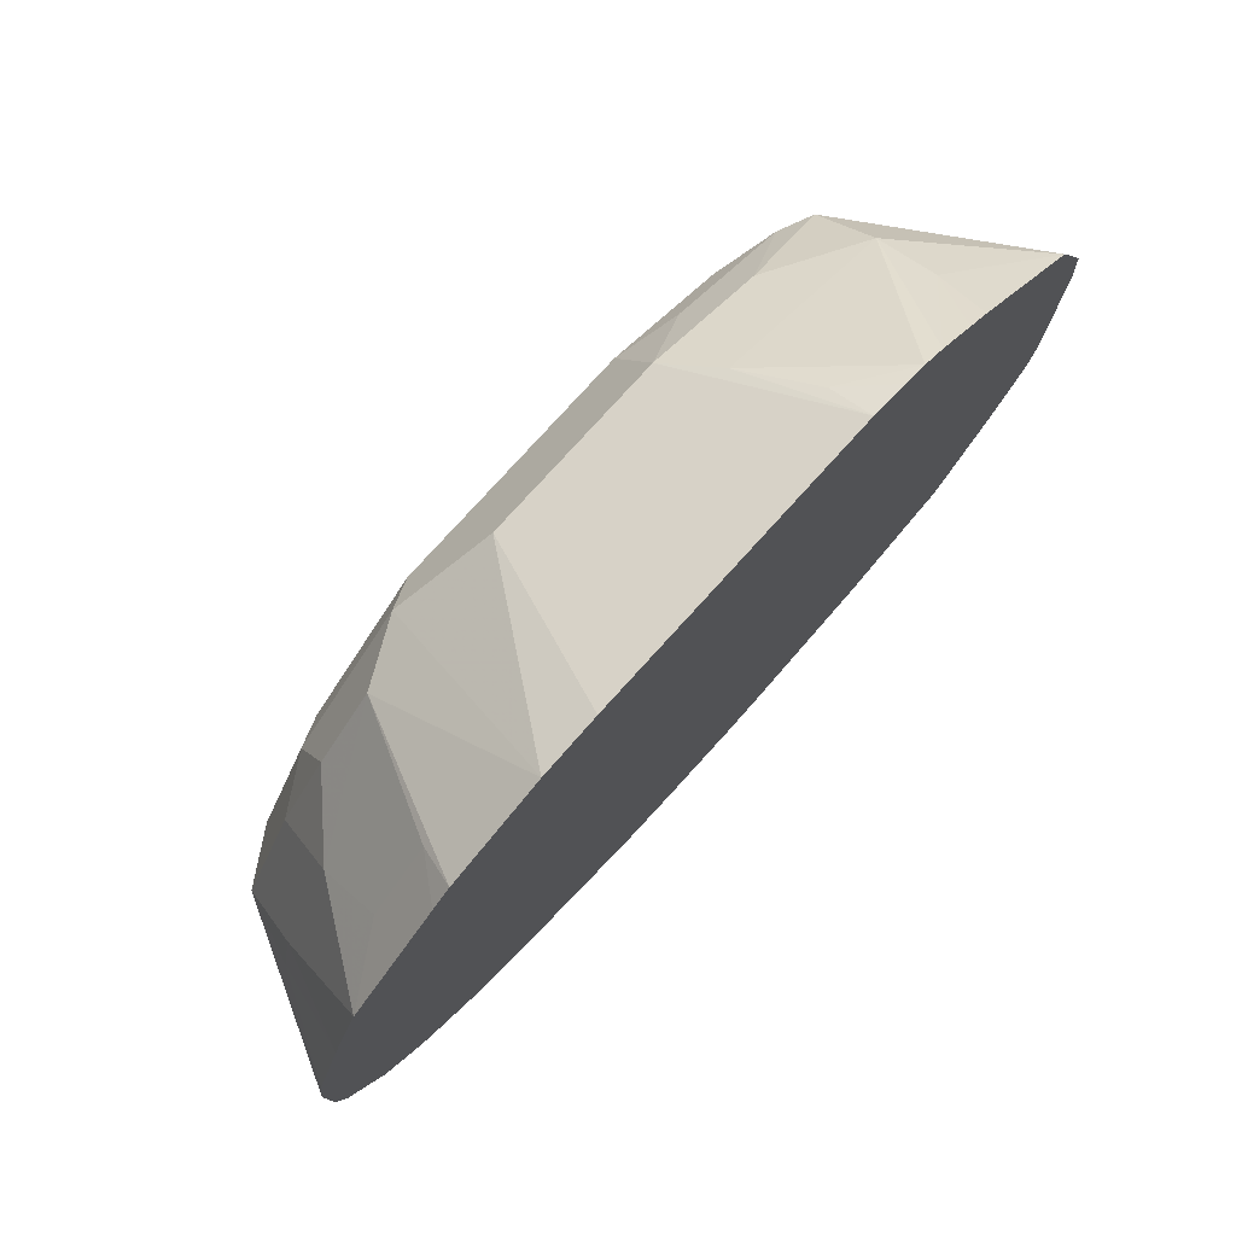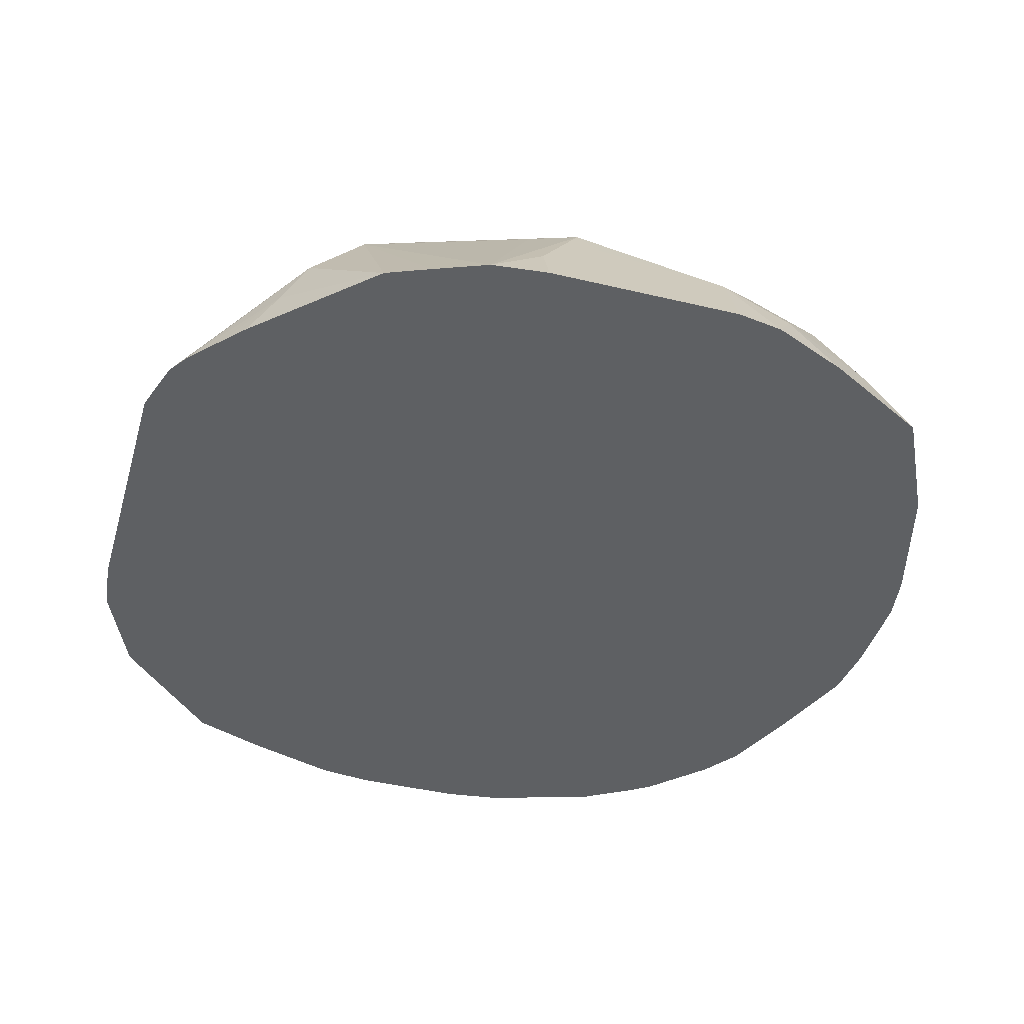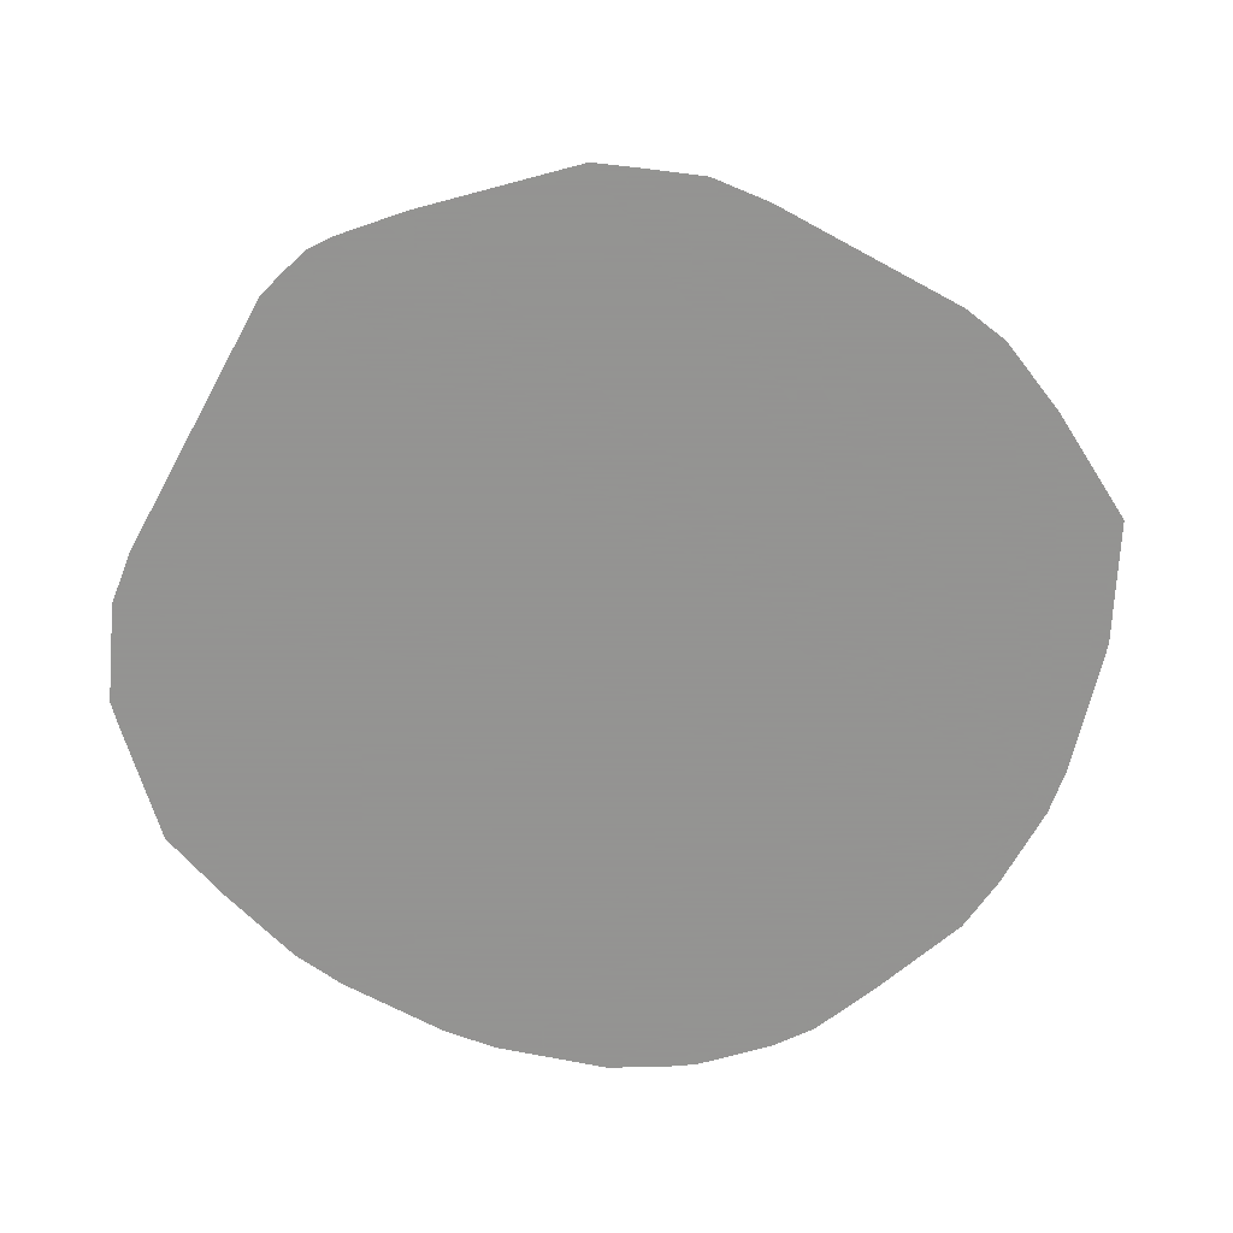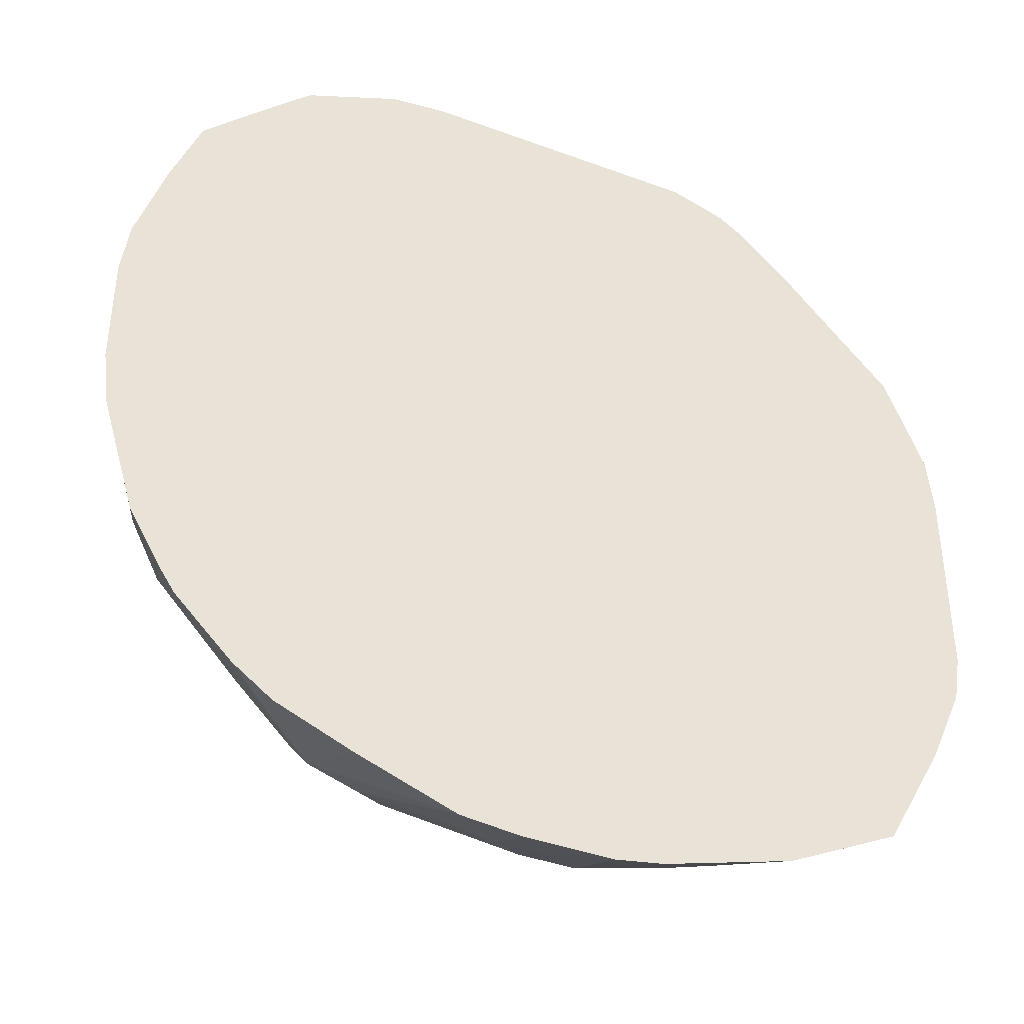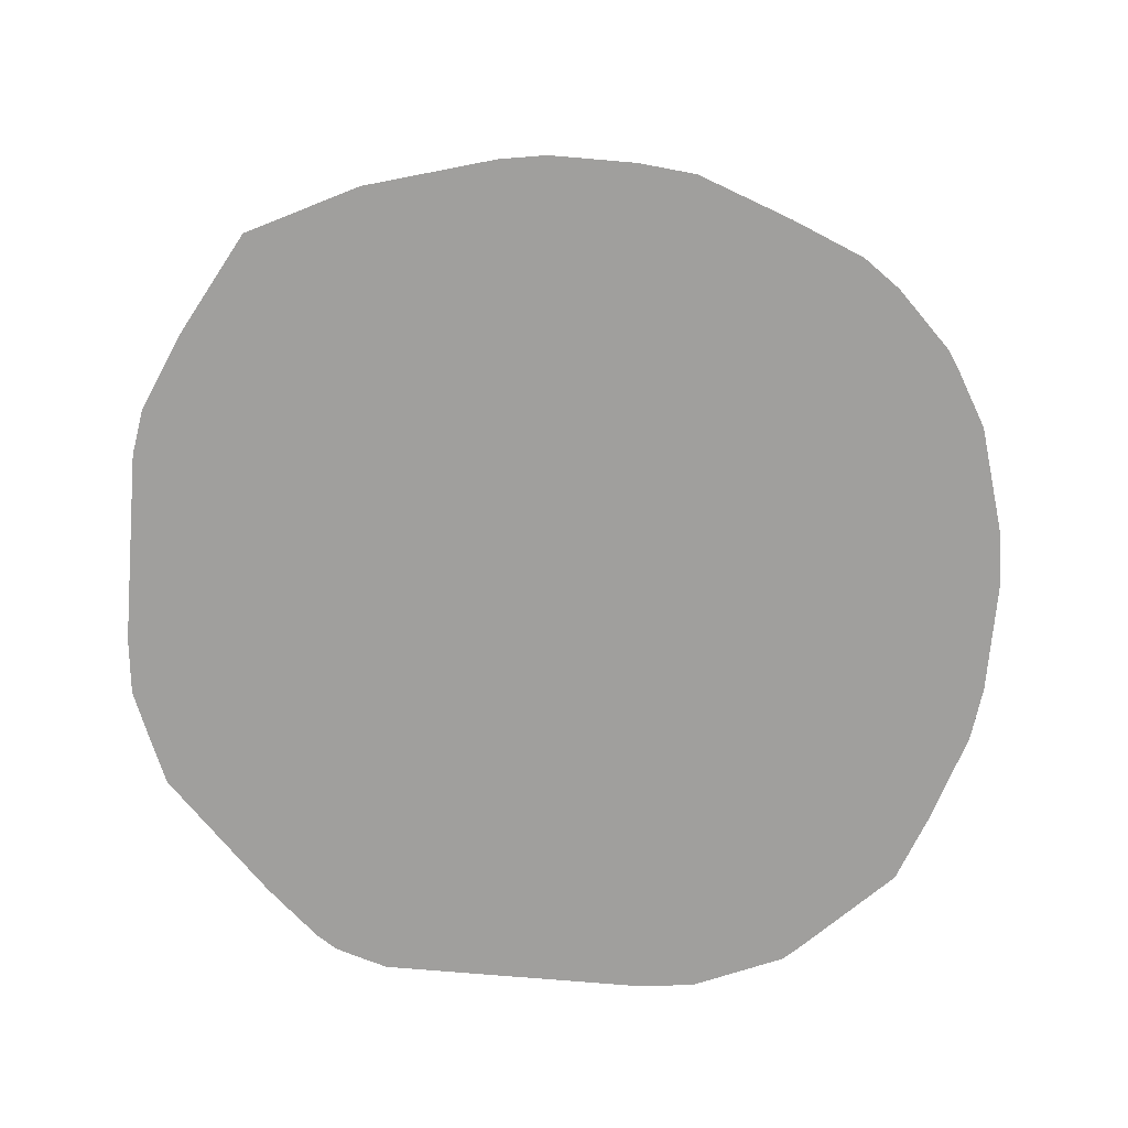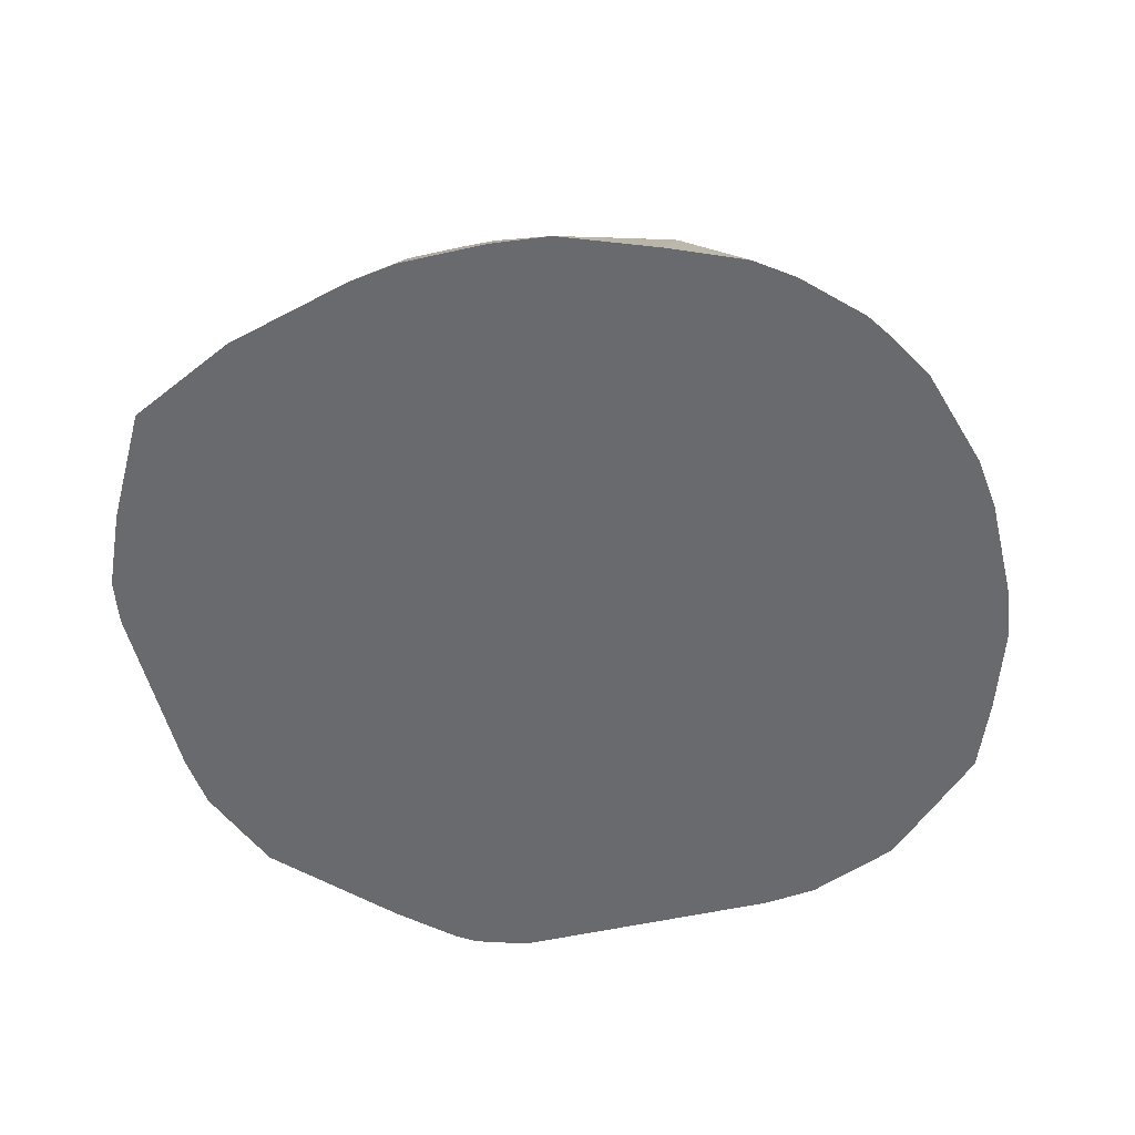
<metadata>
{"format":"obj","ext":"obj","renderer":"f3d","projection":"perspective","resolution":1024,"background":"white","views":[{"elev":78.7,"azim":-47.7,"up":"+Z"},{"elev":-42.4,"azim":74.0,"up":"+Y"},{"elev":-66.9,"azim":61.3,"up":"+Y"},{"elev":-40.3,"azim":-24.5,"up":"+Z"},{"elev":-71.4,"azim":175.1,"up":"+Y"},{"elev":-53.1,"azim":-166.4,"up":"+Y"}]}
</metadata>
<code>
v 0.003851 0.8689 -0.1669
v -0.006808 0.8902 -0.1563
v 0.006778 0.9038 -0.1495
v 0.02129 0.8689 -0.164
v -0.02806 0.8689 -0.1669
v -0.02717 0.8902 -0.1563
v -0.01362 0.9038 -0.1495
v 0.02717 0.9241 -0.1291
v 0.02377 0.9004 -0.1461
v 0.03058 0.8868 -0.1529
v 0.06885 0.8689 -0.1504
v -0.04957 0.8689 -0.1647
v -0.06793 0.9105 -0.1359
v -0.05434 0.9241 -0.1291
v 0.04076 0.9377 -0.1019
v 0.07134 0.9275 -0.1121
v 0.04754 0.8834 -0.1495
v 0.1096 0.8689 -0.13
v -0.08476 0.8689 -0.1516
v -0.08664 0.9072 -0.1325
v -0.08664 0.9275 -0.1121
v -0.06793 0.9309 -0.1155
v -0.06115 0.9377 -0.1019
v 0.06115 0.9377 -0.08154
v 0.09173 0.9275 -0.09172
v 0.09173 0.9072 -0.1121
v 0.1121 0.8868 -0.1121
v 0.1312 0.8689 -0.09048
v -0.1122 0.8689 -0.1401
v -0.107 0.8868 -0.1325
v -0.1274 0.8868 -0.1121
v -0.08406 0.9326 -0.1019
v -0.1478 0.8868 -0.09172
v -0.107 0.9275 -0.09172
v -0.1045 0.9326 -0.08154
v -0.1019 0.9377 -0.06114
v 0.08152 0.9377 -0.06114
v 0.1087 0.9241 -0.06792
v 0.1121 0.9072 -0.09172
v 0.1325 0.8868 -0.07133
v 0.1436 0.8689 -0.06204
v -0.1262 0.8689 -0.13
v -0.1465 0.8689 -0.1096
v -0.1517 0.8689 -0.1019
v -0.1636 0.8689 -0.08154
v -0.158 0.8868 -0.07133
v -0.1495 0.9038 -0.06114
v -0.1291 0.9241 -0.06114
v -0.1248 0.9326 -0.04075
v -0.1223 0.9377 -0.02035
v 0.1019 0.9377 -2.384e-05
v 0.1155 0.9309 0.006785
v 0.1291 0.9038 -0.04756
v 0.1257 0.9004 -0.06455
v 0.1465 0.8689 -0.0446
v -0.1759 0.8689 -0.04075
v -0.158 0.9072 -0.03057
v -0.1495 0.9241 -0.02035
v -0.1223 0.9377 0.02037
v 0.08152 0.9377 0.06113
v 0.1121 0.9275 0.02546
v 0.1443 0.8689 0.04955
v 0.1359 0.8902 0.02718
v 0.1223 0.9173 -2.384e-05
v 0.0951 0.9309 0.06794
v 0.09173 0.9275 0.08661
v 0.1359 0.8902 -0.03397
v 0.1465 0.8689 0.02807
v -0.1785 0.8689 -0.02035
v -0.1495 0.9241 0.02037
v -0.1325 0.9326 0.03055
v -0.1121 0.9326 0.07134
v -0.1019 0.9377 0.06113
v 0.06115 0.9377 0.08152
v 0.08152 0.9326 0.08407
v 0.1366 0.8689 0.06911
v 0.06115 0.9241 0.1087
v 0.09173 0.9072 0.107
v 0.13 0.8689 0.08537
v -0.1785 0.8689 0.02037
v -0.1767 0.8689 0.03405
v -0.1759 0.8689 0.04077
v -0.158 0.8995 0.04077
v -0.1529 0.9021 0.05095
v -0.1291 0.9241 0.06113
v -0.1121 0.9224 0.0917
v -0.09173 0.9224 0.1121
v -0.07133 0.9326 0.1121
v -0.06115 0.9377 0.1019
v 0.02036 0.9377 0.1019
v 0.04076 0.9326 0.1045
v 0.02036 0.9241 0.1291
v 0.06885 0.8689 0.1465
v 0.09173 0.8868 0.1172
v 0.03058 0.9072 0.1376
v 0.06115 0.8689 0.1517
v 0.08922 0.8689 0.128
v -0.1655 0.8689 0.07408
v -0.155 0.8689 0.1019
v -0.1325 0.9021 0.0917
v -0.1325 0.8817 0.1121
v -0.1121 0.8817 0.1325
v -0.1156 0.8689 0.141
v -0.08151 0.8689 0.1555
v -0.04076 0.9241 0.1291
v -0.06115 0.9309 0.1155
v 0.04076 0.8689 0.1581
v 0.08152 0.8689 0.1351
v 0.04076 0.8834 0.1495
v 0.05342 0.8689 0.1542
v -0.1223 0.8689 0.1346
v -0.0748 0.8689 0.1564
v -0.06115 0.8689 0.1581
f 52 65 66
f 58 80 70
f 58 69 80
f 57 69 58
f 56 69 57
f 52 66 61
f 55 67 63
f 53 64 67
f 53 67 55
f 59 71 72
f 55 63 68
f 59 72 73
f 66 79 76
f 60 74 75
f 60 75 65
f 61 66 62
f 62 68 63
f 62 66 76
f 63 67 64
f 65 75 66
f 66 75 77
f 66 78 79
f 66 77 78
f 52 64 53
f 59 70 71
f 52 63 64
f 35 58 49
f 52 61 62
f 34 48 35
f 70 80 81
f 35 48 58
f 35 49 50
f 35 50 36
f 37 51 38
f 38 52 53
f 38 53 54
f 38 54 39
f 38 51 52
f 39 54 40
f 52 62 63
f 40 54 53
f 41 53 55
f 45 56 46
f 46 56 57
f 46 57 47
f 47 57 58
f 47 58 48
f 49 58 50
f 50 58 70
f 50 70 59
f 51 60 65
f 51 65 52
f 40 53 41
f 70 81 82
f 99 101 100
f 70 83 84
f 87 103 104
f 87 104 88
f 88 104 105
f 88 105 106
f 88 106 89
f 89 106 105
f 89 105 92
f 89 92 90
f 90 92 91
f 92 107 95
f 92 105 113
f 87 102 103
f 92 113 107
f 94 108 97
f 95 107 109
f 95 109 96
f 96 109 110
f 99 111 102
f 99 102 101
f 102 111 103
f 104 112 105
f 105 112 113
f 107 110 109
f 33 48 34
f 93 108 94
f 87 101 102
f 87 100 101
f 86 100 87
f 70 84 100
f 70 100 85
f 70 85 72
f 70 72 71
f 72 85 86
f 72 86 87
f 72 87 88
f 72 88 89
f 72 89 73
f 74 90 91
f 74 91 75
f 75 91 77
f 77 91 92
f 77 92 95
f 77 95 78
f 78 93 94
f 78 94 79
f 78 95 96
f 78 96 93
f 79 94 97
f 82 98 83
f 83 98 84
f 84 98 99
f 84 99 100
f 85 100 86
f 70 82 83
f 33 47 48
f 21 33 34
f 33 45 46
f 1 69 56
f 1 56 45
f 1 45 44
f 1 44 43
f 1 43 42
f 1 42 29
f 1 29 19
f 1 19 12
f 1 12 5
f 1 5 6
f 1 6 2
f 1 80 69
f 2 6 7
f 3 7 14
f 3 14 8
f 3 8 9
f 3 9 10
f 3 10 4
f 4 10 11
f 5 12 6
f 6 12 13
f 6 13 14
f 6 14 7
f 8 15 16
f 2 7 3
f 8 16 9
f 1 81 80
f 1 98 82
f 33 46 47
f 1 2 3
f 1 3 4
f 1 4 11
f 1 11 18
f 1 18 28
f 1 28 41
f 1 41 55
f 1 55 68
f 1 68 62
f 1 62 76
f 1 82 81
f 1 76 79
f 1 97 108
f 1 108 93
f 1 93 96
f 1 96 110
f 1 110 107
f 1 107 113
f 1 113 112
f 1 112 104
f 1 104 103
f 1 103 111
f 1 111 99
f 1 79 97
f 8 14 23
f 1 99 98
f 9 16 10
f 20 29 30
f 20 30 31
f 20 31 21
f 21 32 22
f 21 31 33
f 21 34 35
f 21 35 32
f 22 32 23
f 23 32 35
f 23 35 36
f 25 37 38
f 19 29 20
f 25 38 39
f 25 27 26
f 27 39 40
f 27 40 28
f 28 40 41
f 29 42 30
f 30 42 31
f 31 42 43
f 31 43 33
f 33 43 44
f 8 23 15
f 33 44 45
f 25 39 27
f 18 26 27
f 24 37 25
f 16 26 18
f 10 16 17
f 18 27 28
f 11 16 18
f 11 17 16
f 12 19 20
f 12 20 13
f 13 20 14
f 14 20 21
f 14 22 23
f 15 24 16
f 15 23 36
f 15 36 50
f 15 50 59
f 14 21 22
f 15 59 73
f 16 25 26
f 16 24 25
f 15 37 24
f 15 51 37
f 15 60 51
f 10 17 11
f 15 74 60
f 15 89 90
f 15 73 89
f 15 90 74

</code>
